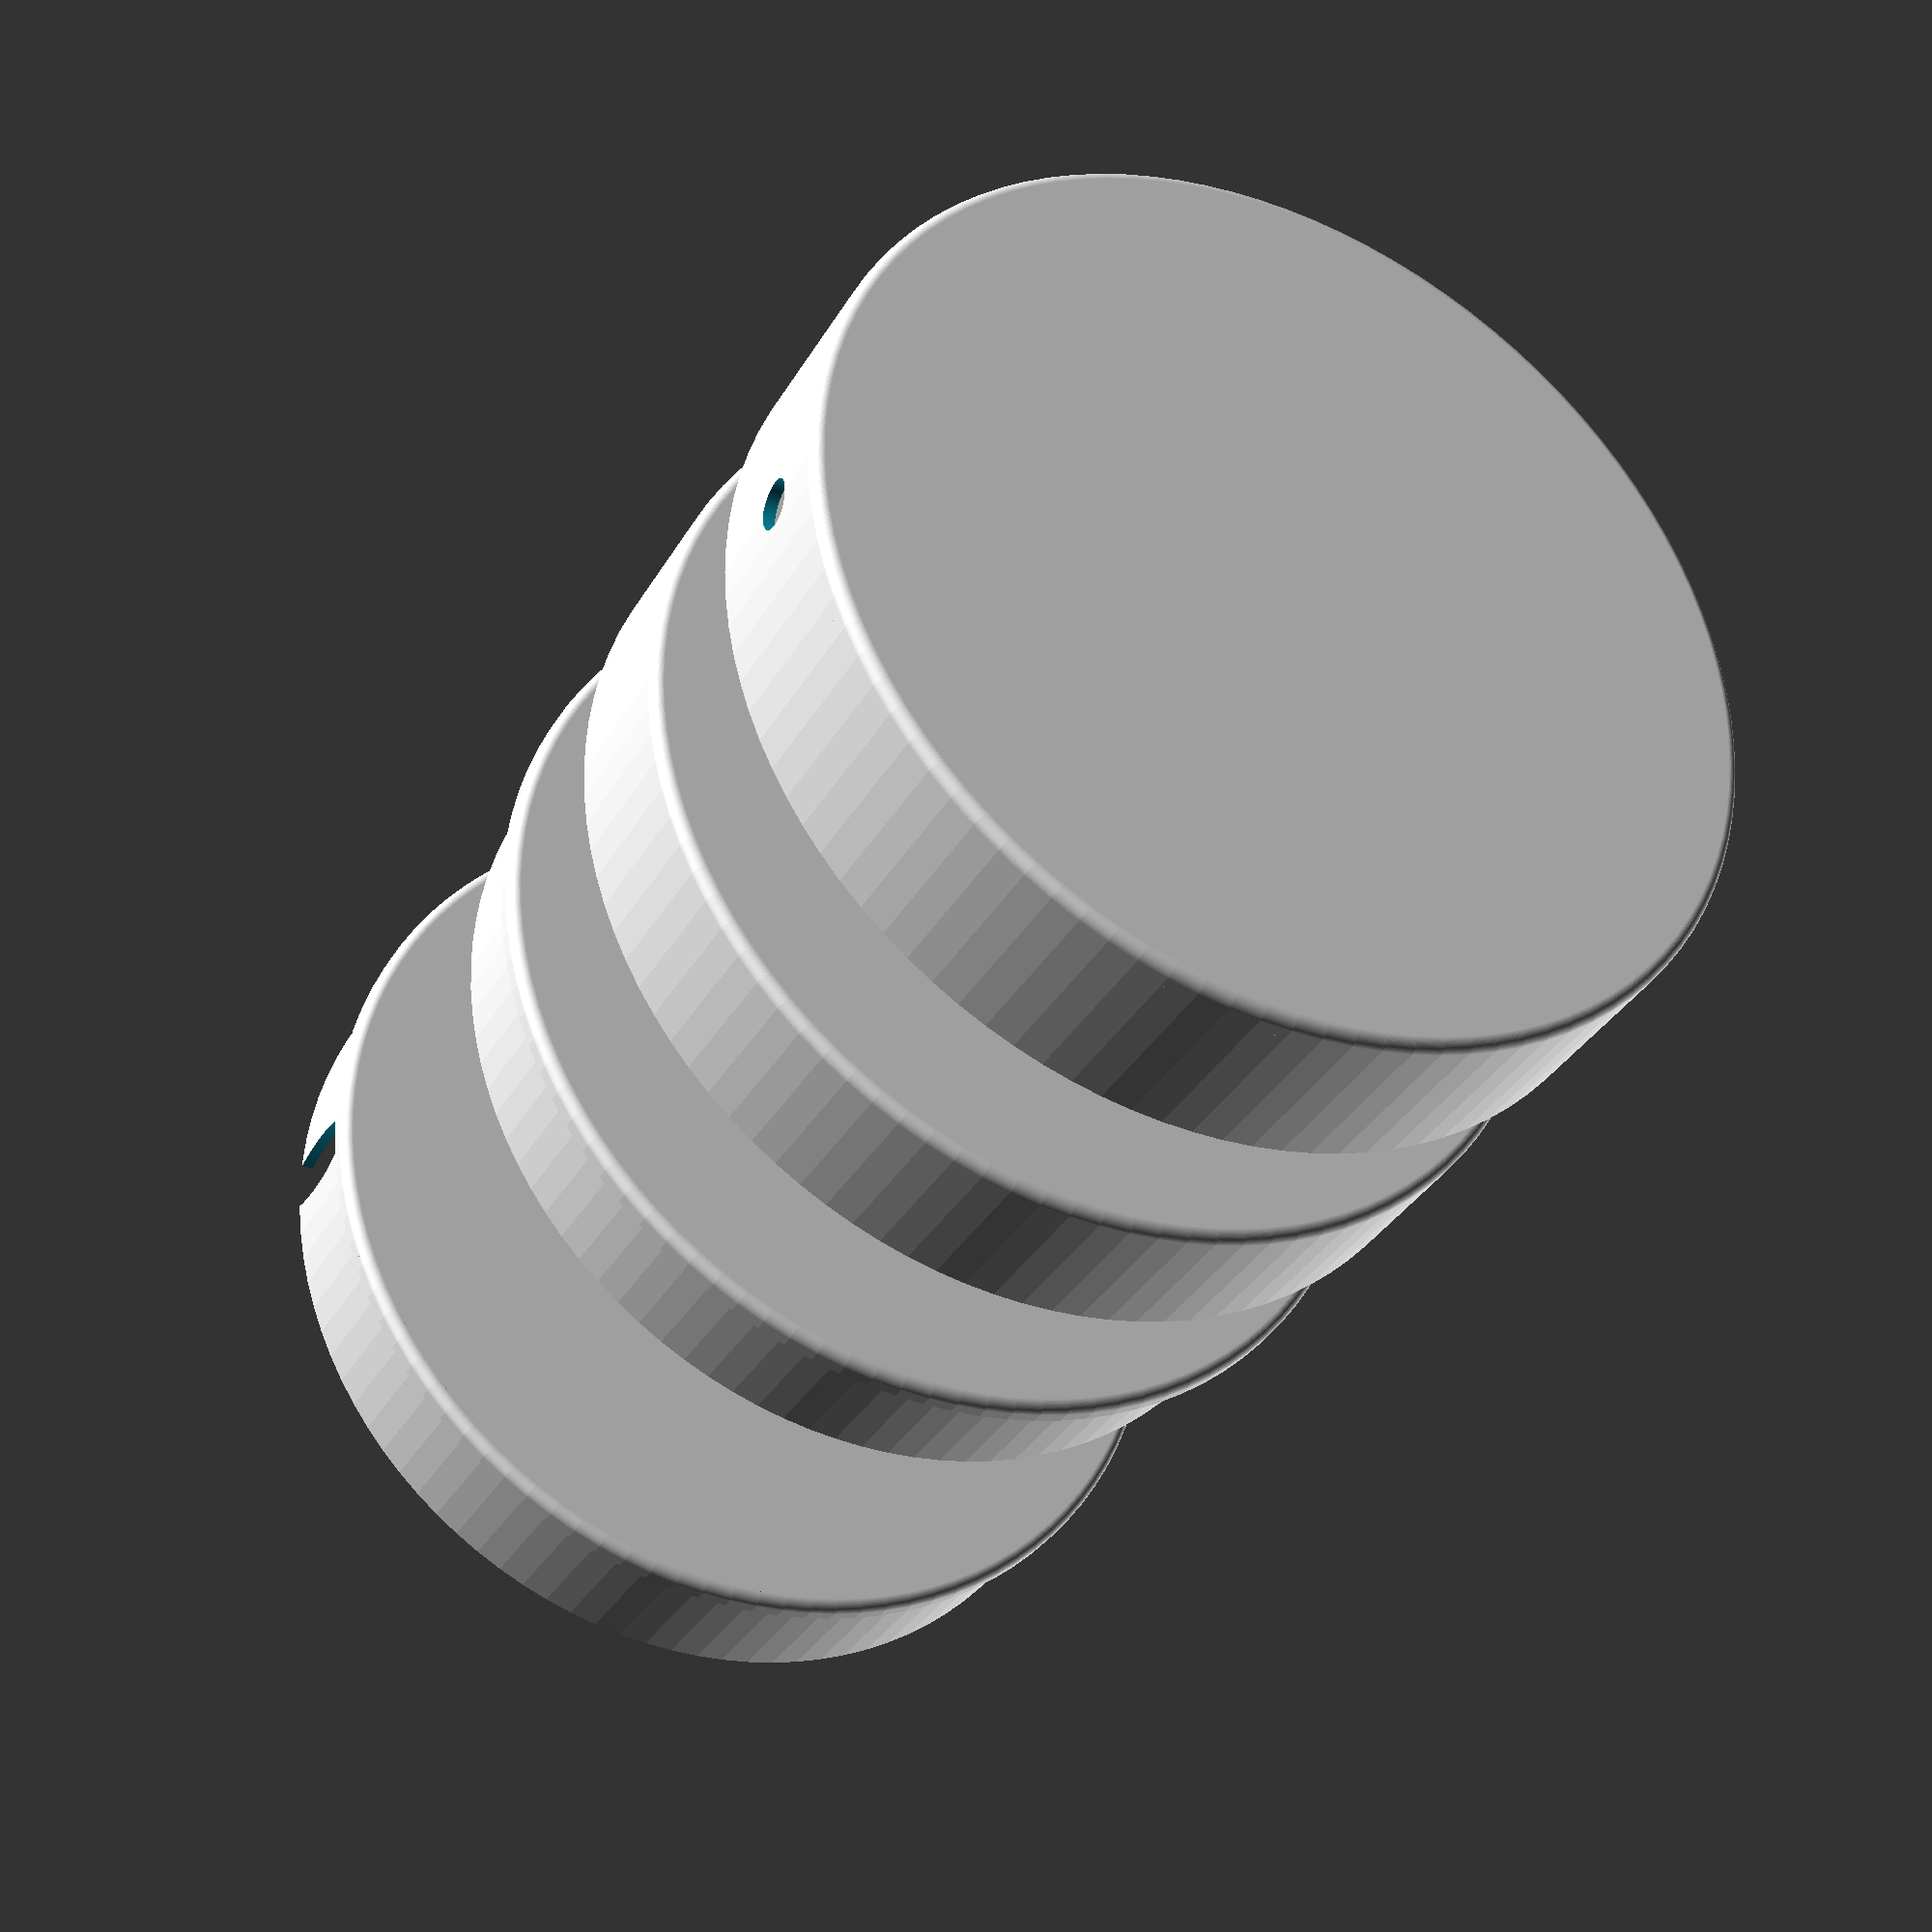
<openscad>
// (ORIGINAL) SOLARFIDGET (C) 2021,2022 Kurt Manucredo

// (ORIGINAL) SOLARFIDGET is licensed under a
// CREATIVE COMMONS ATTRIBUTION-NONCOMMERCIAL 4.0 INTERNATIONAL PUBLIC
// LICENSE

// You should have received a copy of the license along with this
// work.  If not, see:
// <https://creativecommons.org/licenses/by-nc/4.0/legalcode>


LEDsWidth=12;
LEDsHeight=2;

arduinoLength=43.55;
arduinoWidth=18.7;

mpuLength=16.2;
mpuWidth=21;

batteryCLength=28.5;
batteryCWidth=17.9;

batteryLength=45;
batteryWidth=25;
batteryHeight=8.55+4;

wall=2;
walle = .8;
wallHeight=2.5;

bottomHeight=2;
electronicsHeight=7.2;

innerRad=35.45;

screwShaftRadius=2.4;
screwRadius=1.5;
holeRad=2;
screwOne=[0,23.3,3];
screwTwo=[24,0,3];
screwThree = [0,-23,3];

ridgesRad=.5;

res=100;

module _batteryC() {

	difference() {
		translate([-22+walle/2,8,0]) batteryC();
		translate([batteryCWidth/2-5,17.5,5]) rotate([90,0,90])
			resize([11,0,0]) cylinder(r=3,5,$fn=res);
	}
}

module batteryC() {

	Z=3.5;
	difference() {
		compartmentOutside([0,0,bottomHeight],[batteryCLength,batteryCWidth,Z]);
		compartmentInside([0,0,bottomHeight],[batteryCLength,batteryCWidth,Z]);
	}
	ridgesCompartment([0,-.05,bottomHeight+5],[batteryCLength,batteryCWidth,Z]);
}

module _arduino() {

	difference() {
		translate([-22+walle/2,8,0]) arduino();
		translate([arduinoLength/2-3,17.5,8]) rotate([90,0,90])
			resize([11,0,0]) cylinder(r=3,5,$fn=res);
	}
}

module arduino() {

	Z=6;
	difference() {
		compartmentOutside([0,0,bottomHeight],[arduinoLength,arduinoWidth,Z]);
		compartmentInside([0,0,bottomHeight],[arduinoLength,arduinoWidth,Z]);
	}
	ridgesCompartment([0,-.05,bottomHeight+7],[arduinoLength,arduinoWidth,Z]);
}

module mpu() {

	Z=4;
	difference() {
		compartmentOutside([0,0,bottomHeight],[mpuWidth,mpuLength,Z]);
		compartmentInside([0,0,bottomHeight],[mpuWidth,mpuLength,Z]);
	}
	ridgesCompartment([0,-.05,bottomHeight+5],[mpuWidth,mpuLength,Z]);
}

module magnets () {
	translate([22,24,.45]) cylinder(r=2.47,h=1.6, $fn=res);
	translate([0,34.5,.45]) cylinder(r=2.47,h=1.6, $fn=res);
	translate([0,17,.45]) cylinder(r=2.47,h=1.6, $fn=res);
	translate([-22,24,.45]) cylinder(r=2.47,h=1.6, $fn=res);
}

module LEDstripe() {
	difference() {
		cylinder(r=innerRad+2, h=LEDsWidth, $fn=res);
		translate([0,0,-1]) cylinder(r=innerRad, h=LEDsWidth+2, $fn=res);

	}
}

module batteryCompartment() {
	difference() {
		translate([0,0,0]) rotate([0,0,0]) cube([batteryLength+walle*3, batteryWidth+walle*3, batteryHeight]);
		translate([walle,walle,walle]) rotate([0,0,0]) cube([batteryLength+walle, batteryWidth+walle, batteryHeight]);
		translate([-1,batteryWidth,-1]) cube([5,5,15]);    
		translate([45,batteryWidth,-1]) cube([5,5,15]);    
	}
}

module clearCorners(r) {
	translate([0,0,0]) rotate_extrude(convexity = 10, $fn=res)
	translate([r, 0, 0])
	circle(r=1, $fn=res);
}

module roundCorners(r) {
	translate([0,0,1]) rotate_extrude(convexity = 10, $fn=res)
	translate([r-1, 0, 0])
	circle(r=1, $fn=res);
}

module compartmentOutside(location, size) {
	translate([location[0]-walle, location[1]-walle, location[2]-walle*2])
		cube([size[0]+walle*2, size[1]+walle*2, size[2]+walle]);
}
module compartmentInside(location, size) {
	translate([location[0], location[1], location[2]-4]) cube([size[0], size[1], size[2]+5]);
}

module ridge(location,size) {
	translate(location) translate([wall,0,-2]) rotate([0,90,0]) cylinder(r=ridgesRad,h=size[0]-wall*2, $fn=res);
	translate(location) translate([wall,0,-2]) sphere(r=ridgesRad, $fn=res);
	translate(location) translate([wall+size[0]-wall*2,0,-2]) sphere(r=ridgesRad, $fn=res);
}

module ridgesCompartment(location, size) {
	translate([0,0,-1]) ridge(location, size);
	translate([0,0,-2.85]) ridge(location, size);
	translate([0,size[1],-1]) ridge(location, size);
	translate([0,size[1],-2.85]) ridge(location, size);
}

module clearings() {
	translate([8,-19,-1.5]) cube([batteryCWidth,2,7]);

	translate([-17,17.5,0]) rotate([90,0,90])
	resize([11,0,0]) cylinder(r=3, 5, $fn=res);
}

module charger_top() {
	difference() {
		union() {
			difference() {
				cylinder(r=innerRad+LEDsHeight+wall*1.5, h=bottomHeight, $fn=res);
				clearCorners(innerRad+LEDsHeight+wall*1.5);
	    		}
			roundCorners(innerRad+LEDsHeight+wall*1.5);
			difference() {
				cylinder(r=innerRad+LEDsHeight+wall, h=14, $fn=res);
				translate([0,0,0]) cylinder(r=innerRad+LEDsHeight+wall/2, h=15, $fn=res);
			}
			charging_contact_posts_c();
		}
		charging_contact_posts_c_i();
		magnets();
		translate([0,-35,10])rotate([90,0,0]) resize([5,15,0]) cylinder(r=2, h=10, $fn=res);
	}
}

module charger_bottom() {
	difference() {
		union() {
			difference() {
				cylinder(r=innerRad+LEDsHeight+wall*1.5, h=bottomHeight, $fn=res);
				clearCorners(innerRad+LEDsHeight+wall*1.5);
			}
			roundCorners(innerRad+LEDsHeight+wall*1.5);
			translate([0,0,bottomHeight])
			difference() {
				cylinder(r=innerRad+LEDsHeight+wall*1.5, h=14, $fn=res);
				cylinder(r=innerRad+LEDsHeight+wall, h=15, $fn=res);
			}
		}
		translate([0,-39,7])rotate([90,0,0]) cylinder(r=2, h=2, $fn=res);
	}
}

module bottom() {
	rotate([0,0,0]) difference() {
		union() {
			difference() {
				cylinder(r=innerRad+LEDsHeight+wall*1.5, h=bottomHeight, $fn=res);
				clearCorners(innerRad+LEDsHeight+wall*1.5);
			}
			roundCorners(innerRad+LEDsHeight+wall*1.5);
		}
	}
	difference() {
		translate([0,0,bottomHeight]) cylinder(r=innerRad+LEDsHeight+wall*1.5, h=LEDsWidth, $fn=res);
		translate([0,0,bottomHeight]) cylinder(r=innerRad+LEDsHeight+wall/2 , h=LEDsWidth+wall, $fn=res);
	}
}

module top() {
	difference() {
		union() {
			_top();
			translate([-2,-3.6,0]) union() {
				translate([-4.5,-2.6,0]) _arduino();
				translate([-22,-22,0]) batteryCompartment();
				translate([-5,-21.2,0]) rotate([0,0,90]) mpu();
				translate([-4,-21,0]) batteryC();
			}
		}
		translate([0,0,bottomHeight]) LEDstripe();
	}
}

module _top() {
	difference() {
		union() {
			difference() {
				union() {
					cylinder(r=innerRad+LEDsHeight+wall/2, h=LEDsWidth+bottomHeight, $fn=res);
					difference() {
						cylinder(r=innerRad+LEDsHeight+wall*1.5, h=bottomHeight, $fn=res);
						clearCorners(innerRad+LEDsHeight+wall*1.5);
					}
					roundCorners(innerRad+LEDsHeight+wall*1.5);
				}
				translate([0,0,wall]) cylinder(r=innerRad+LEDsHeight, h=LEDsWidth+wall, $fn=res);
				magnets();
			}
			charging_contact_posts();
		}
		charging_contact_posts_i();
	}
}

module charging_contact_post() {
	cylinder(r=4, h=7.4, $fn=res);
}

module charging_contact_post_i() {
	cylinder(r=2.7, h=3.3, $fn=res);
	cylinder(r=1.5, h=6, $fn=res);
	translate([0,0,-3]) cylinder(r1=9.5, r2=0, h=5, $fn=res);
	translate([0,0,5]) cylinder(r=3.2, h=3, $fn=6);
	translate([0,0,5.75]) rotate([90,0,0]) cylinder(r=0.75, h=4, $fn=res);
	translate([0,0,5.75]) rotate([90,0,-60]) cylinder(r=0.75, h=4, $fn=res);
}

module charging_contact_post_c() {
	cylinder(r=5.5, h=8, $fn=res);
}

module charging_contact_post_c_i() {
	cylinder(r=3, h=6, $fn=res);
	cylinder(r=1.7, h=9, $fn=res);
	translate([0,0,-3]) cylinder(r1=9.5, r2=0, h=5, $fn=res);
}

module charging_contact_posts_c() {
	translate([15,28,0]) charging_contact_post_c();
	translate([5,28,0]) charging_contact_post_c();
	translate([-5,28,0]) charging_contact_post_c();
	translate([-15,28,0]) charging_contact_post_c();
}

module charging_contact_posts_c_i() {
	translate([15,28,0]) charging_contact_post_c_i();
	translate([5,28,0]) charging_contact_post_c_i();
	translate([-5,28,0]) charging_contact_post_c_i();
	translate([-15,28,0]) charging_contact_post_c_i();
}

module charging_contact_posts() {
	translate([15,28,0]) charging_contact_post();
	translate([5,28,0]) charging_contact_post();
	translate([-5,28,0]) charging_contact_post();
	translate([-15,28,0]) charging_contact_post();
}

module charging_contact_posts_i() {
	translate([15,28,0]) charging_contact_post_i();
	translate([5,28,0]) charging_contact_post_i();
	translate([-5,28,0]) charging_contact_post_i();
	translate([-15,28,0]) charging_contact_post_i();

}

top();
translate([0,0,-30])
bottom();
translate([0,0,40])
charger_top();
translate([0,0,-60])
charger_bottom();

</openscad>
<views>
elev=34.3 azim=271.6 roll=153.9 proj=p view=wireframe
</views>
